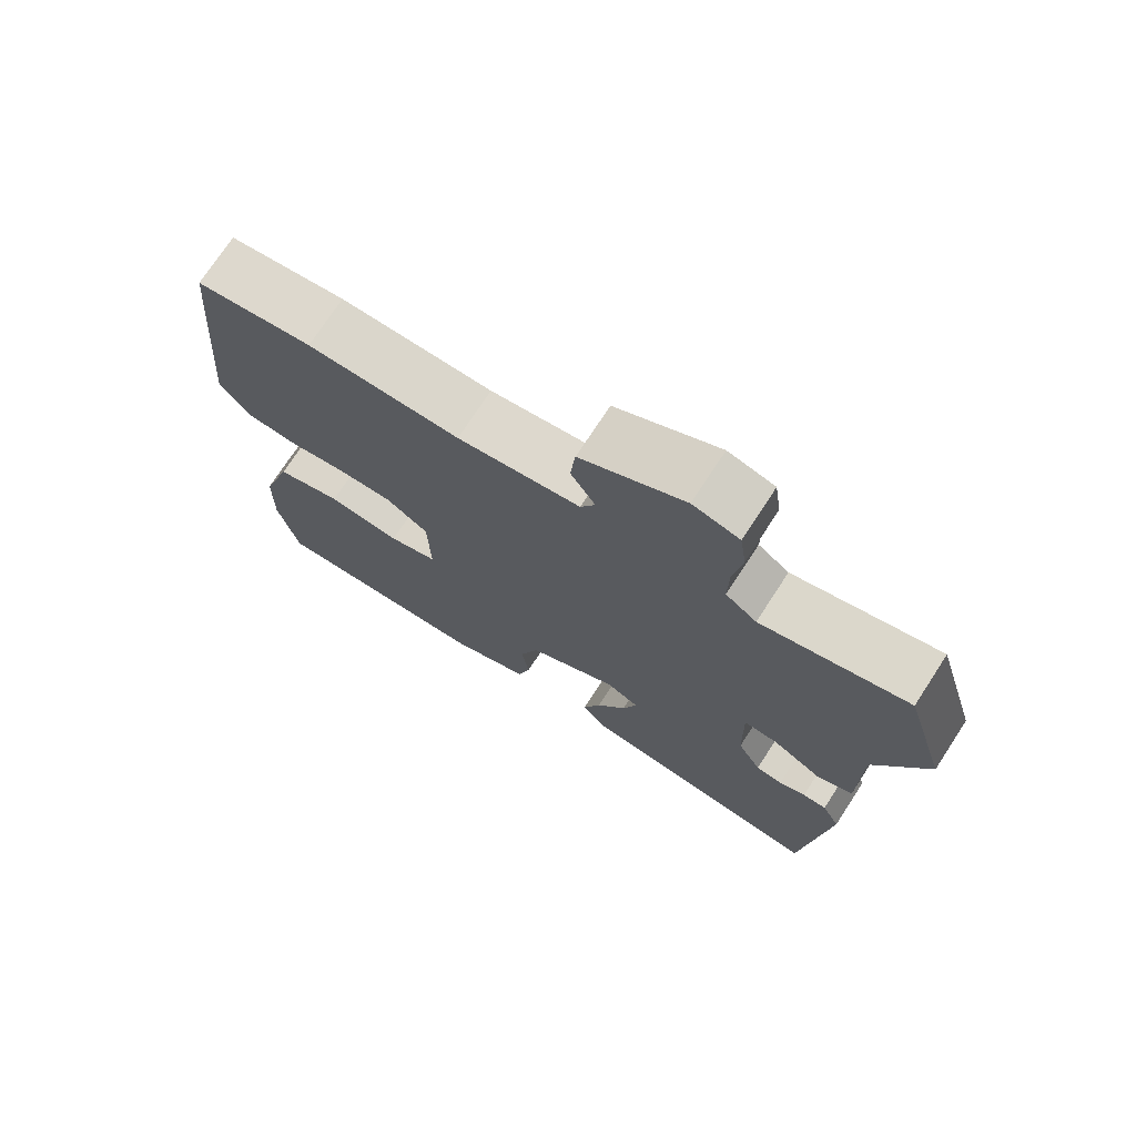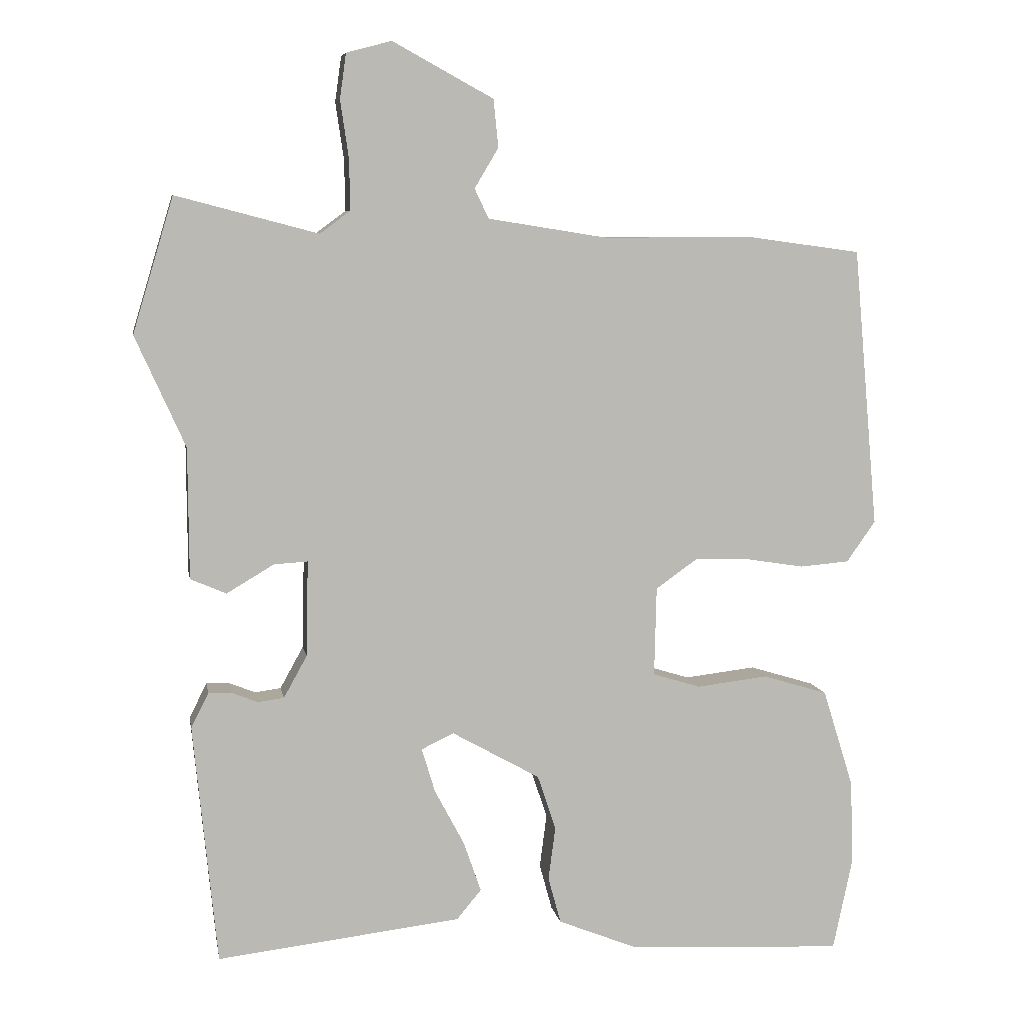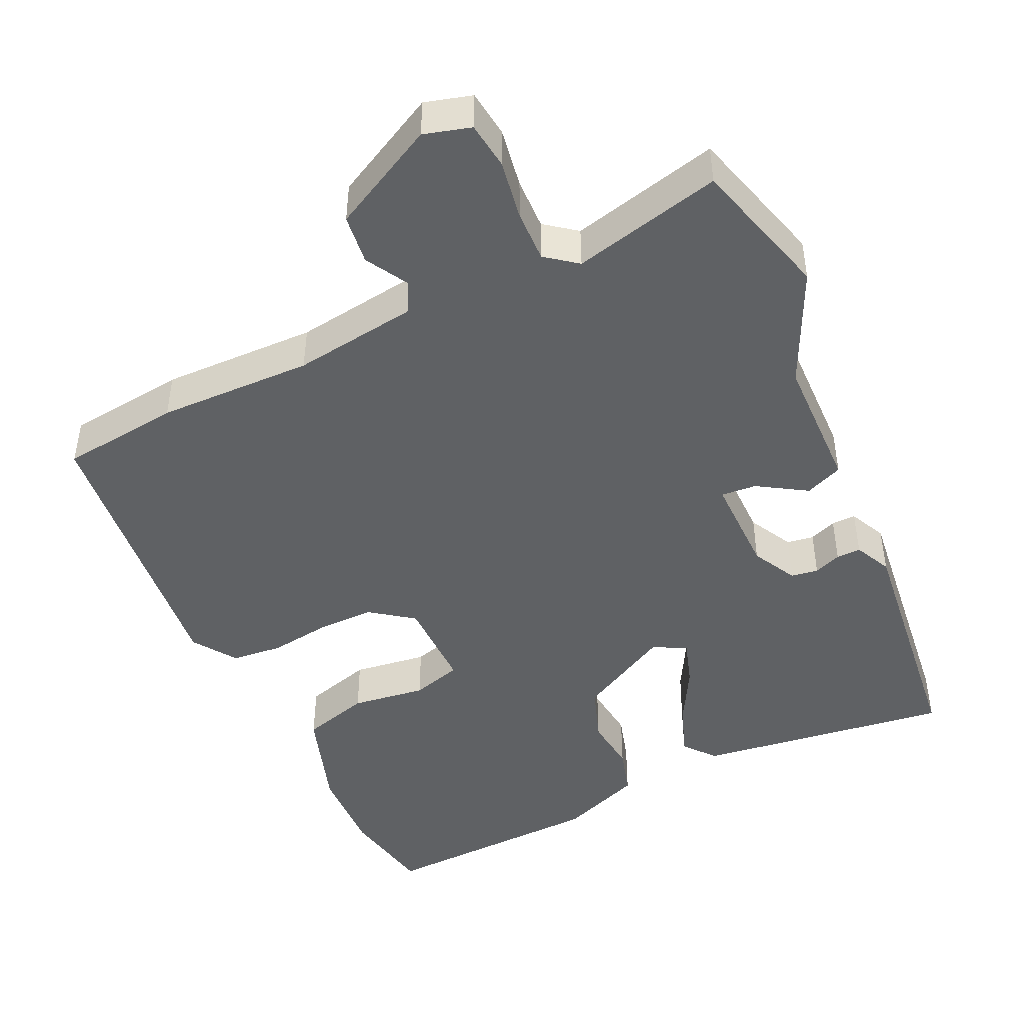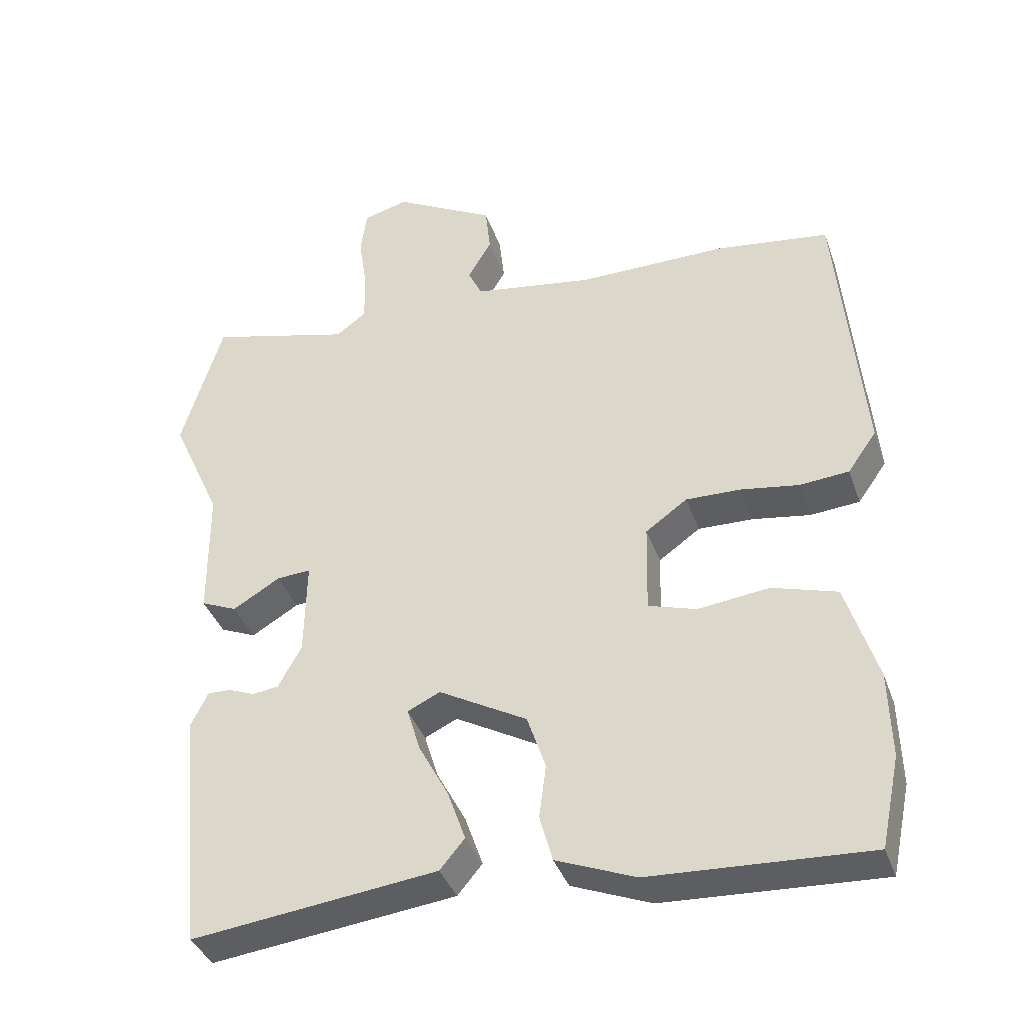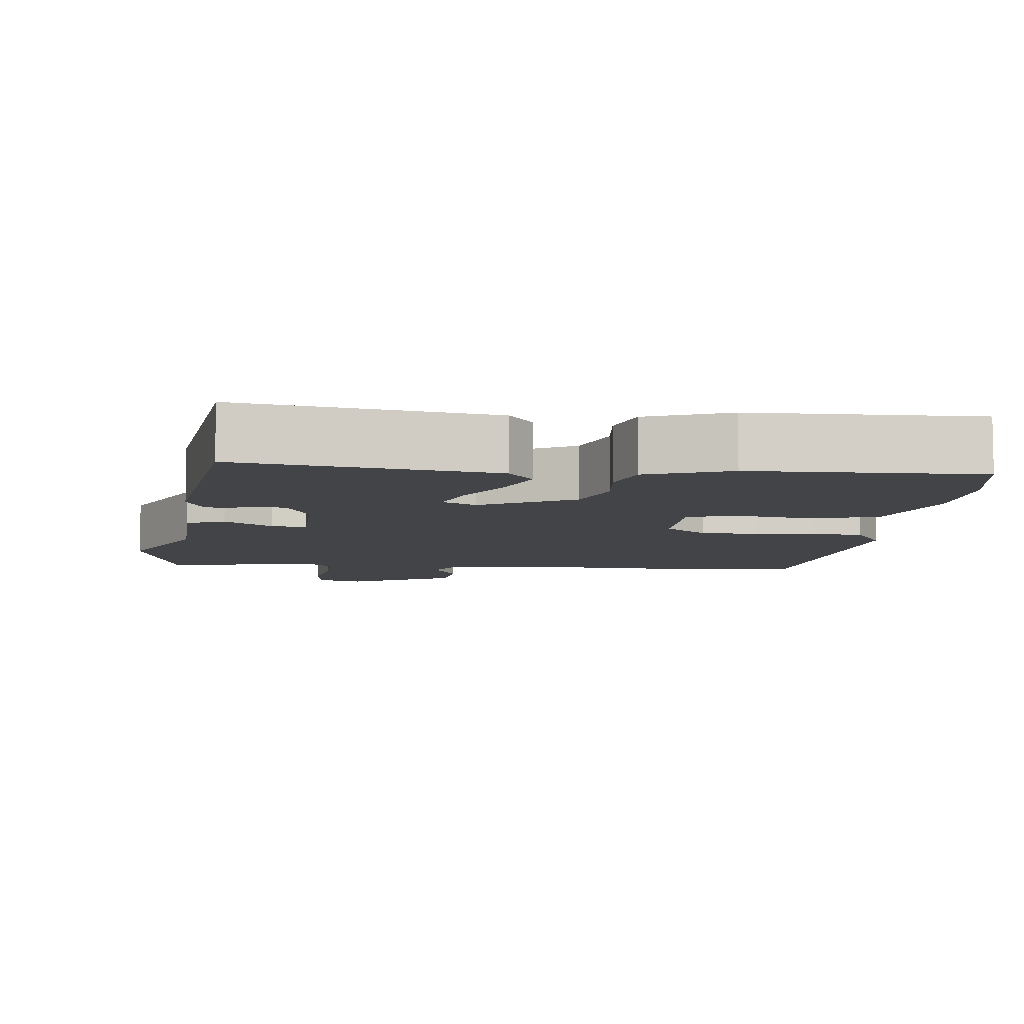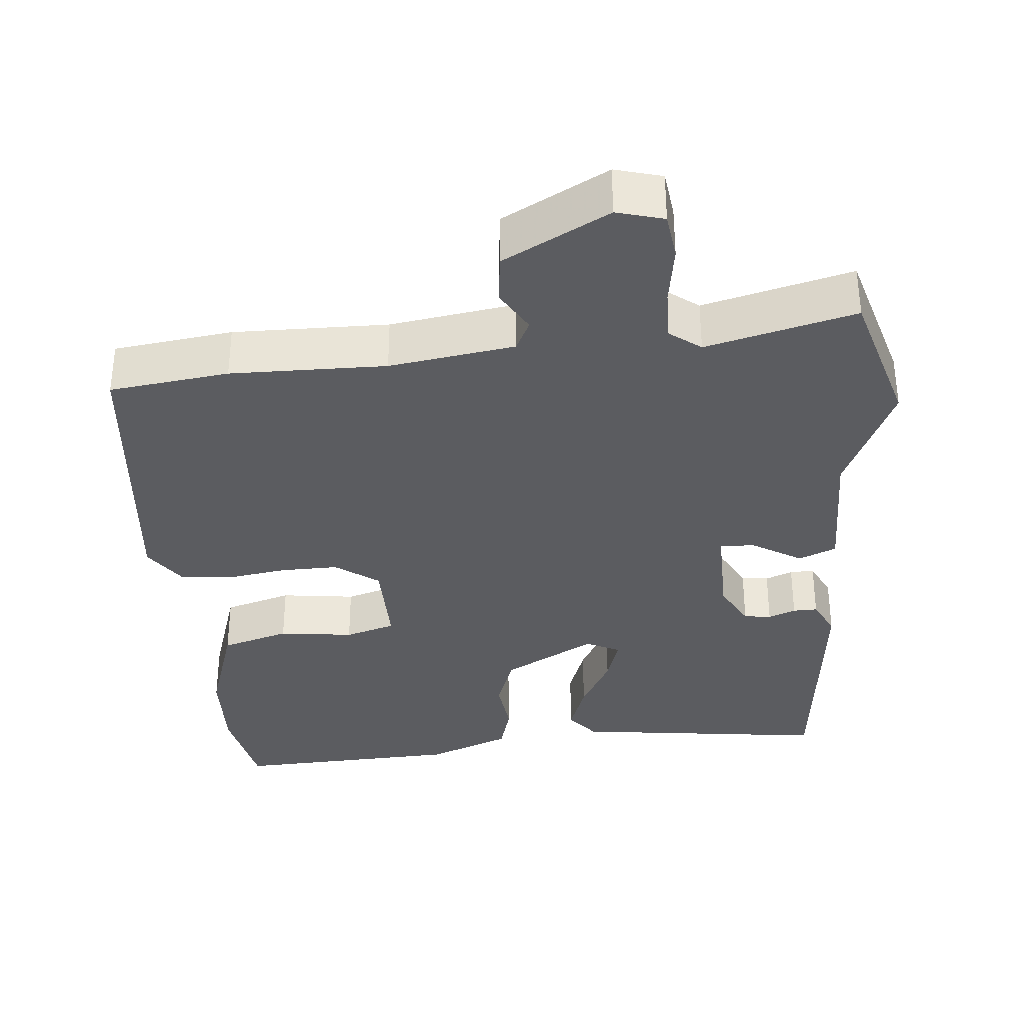
<metadata>
{"format":"obj","ext":"obj","renderer":"f3d","projection":"perspective","resolution":1024,"background":"white","views":[{"elev":73.7,"azim":33.1,"up":"+Z"},{"elev":7.2,"azim":170.2,"up":"+Z"},{"elev":-46.0,"azim":24.1,"up":"+Y"},{"elev":-38.4,"azim":-161.6,"up":"+Z"},{"elev":-7.7,"azim":172.0,"up":"+Y"},{"elev":-34.8,"azim":4.6,"up":"+Y"}]}
</metadata>
<code>
v -0.508 0.07 0.499
v -0.346 0.07 0.521
v -0.135 0.07 0.52
v 0.035 0.07 0.547
v 0.055 0.07 0.589
v 0.021 0.07 0.646
v 0.028 0.07 0.714
v 0.171 0.07 0.792
v 0.235 0.07 0.775
v 0.244 0.07 0.711
v 0.232 0.07 0.629
v 0.231 0.07 0.558
v 0.274 0.07 0.526
v 0.476 0.07 0.579
v 0.534 0.07 0.387
v 0.463 0.07 0.229
v 0.462 0.07 0.043
v 0.411 0.07 0.021
v 0.344 0.07 0.061
v 0.296 0.07 0.064
v 0.299 0.07 -0.072
v 0.332 0.07 -0.132
v 0.369 0.07 -0.137
v 0.406 0.07 -0.122
v 0.439 0.07 -0.121
v 0.464 0.07 -0.171
v 0.43 0.07 -0.512
v 0.083 0.07 -0.471
v 0.048 0.07 -0.429
v 0.073 0.07 -0.357
v 0.115 0.07 -0.278
v 0.134 0.07 -0.215
v 0.088 0.07 -0.193
v -0.037 0.07 -0.263
v -0.063 0.07 -0.341
v -0.053 0.07 -0.417
v -0.071 0.07 -0.483
v -0.183 0.07 -0.528
v -0.491 0.07 -0.544
v -0.518 0.07 -0.416
v -0.515 0.07 -0.294
v -0.471 0.07 -0.153
v -0.379 0.07 -0.125
v -0.278 0.07 -0.137
v -0.21 0.07 -0.116
v -0.213 0.07 0.011
v -0.272 0.07 0.053
v -0.35 0.07 0.051
v -0.432 0.07 0.038
v -0.502 0.07 0.044
v -0.543 0.07 0.102
v -0.508 0 0.499
v -0.346 0 0.521
v -0.135 0 0.52
v 0.035 0 0.547
v 0.055 0 0.589
v 0.021 0 0.646
v 0.028 0 0.714
v 0.171 0 0.792
v 0.235 0 0.775
v 0.244 0 0.711
v 0.232 0 0.629
v 0.231 0 0.558
v 0.274 0 0.526
v 0.476 0 0.579
v 0.534 0 0.387
v 0.463 0 0.229
v 0.462 0 0.043
v 0.411 0 0.021
v 0.344 0 0.061
v 0.296 0 0.064
v 0.299 0 -0.072
v 0.332 0 -0.132
v 0.369 0 -0.137
v 0.406 0 -0.122
v 0.439 0 -0.121
v 0.464 0 -0.171
v 0.43 0 -0.512
v 0.083 0 -0.471
v 0.048 0 -0.429
v 0.073 0 -0.357
v 0.115 0 -0.278
v 0.134 0 -0.215
v 0.088 0 -0.193
v -0.037 0 -0.263
v -0.063 0 -0.341
v -0.053 0 -0.417
v -0.071 0 -0.483
v -0.183 0 -0.528
v -0.491 0 -0.544
v -0.518 0 -0.416
v -0.515 0 -0.294
v -0.471 0 -0.153
v -0.379 0 -0.125
v -0.278 0 -0.137
v -0.21 0 -0.116
v -0.213 0 0.011
v -0.272 0 0.053
v -0.35 0 0.051
v -0.432 0 0.038
v -0.502 0 0.044
v -0.543 0 0.102
f 1 2 3
f 51 1 3
f 50 51 3
f 49 50 3
f 48 49 3
f 47 48 3 4
f 46 47 4
f 45 46 4 5
f 42 43 44
f 41 42 44
f 40 41 44
f 39 40 44
f 38 39 44
f 37 38 44
f 36 37 44
f 35 36 44
f 34 35 44 45
f 33 34 45 5
f 29 30 31
f 28 29 31
f 27 28 31
f 26 27 31
f 25 26 31
f 24 25 31
f 23 24 31
f 22 23 31 32
f 21 22 32 33
f 16 17 18 19
f 16 19 20
f 15 16 20
f 14 15 20
f 13 14 20
f 21 33 5
f 20 21 5
f 13 20 5
f 12 13 5
f 8 9 10 11
f 8 11 12
f 7 8 12
f 6 7 12
f 5 6 12
f 54 53 52
f 54 52 102
f 54 102 101
f 54 101 100
f 54 100 99
f 55 54 99 98
f 55 98 97
f 56 55 97 96
f 95 94 93
f 95 93 92
f 95 92 91
f 95 91 90
f 95 90 89
f 95 89 88
f 95 88 87
f 95 87 86
f 96 95 86 85
f 56 96 85 84
f 82 81 80
f 82 80 79
f 82 79 78
f 82 78 77
f 82 77 76
f 82 76 75
f 82 75 74
f 83 82 74 73
f 84 83 73 72
f 70 69 68 67
f 71 70 67
f 71 67 66
f 71 66 65
f 71 65 64
f 56 84 72
f 56 72 71
f 56 71 64
f 56 64 63
f 62 61 60 59
f 63 62 59
f 63 59 58
f 63 58 57
f 63 57 56
f 1 52 53 2
f 2 53 54 3
f 3 54 55 4
f 4 55 56 5
f 5 56 57 6
f 6 57 58 7
f 7 58 59 8
f 8 59 60 9
f 9 60 61 10
f 10 61 62 11
f 11 62 63 12
f 12 63 64 13
f 13 64 65 14
f 14 65 66 15
f 15 66 67 16
f 16 67 68 17
f 17 68 69 18
f 18 69 70 19
f 19 70 71 20
f 20 71 72 21
f 21 72 73 22
f 22 73 74 23
f 23 74 75 24
f 24 75 76 25
f 25 76 77 26
f 26 77 78 27
f 27 78 79 28
f 28 79 80 29
f 29 80 81 30
f 30 81 82 31
f 31 82 83 32
f 32 83 84 33
f 33 84 85 34
f 34 85 86 35
f 35 86 87 36
f 36 87 88 37
f 37 88 89 38
f 38 89 90 39
f 39 90 91 40
f 40 91 92 41
f 41 92 93 42
f 42 93 94 43
f 43 94 95 44
f 44 95 96 45
f 45 96 97 46
f 46 97 98 47
f 47 98 99 48
f 48 99 100 49
f 49 100 101 50
f 50 101 102 51
f 51 102 52 1

</code>
